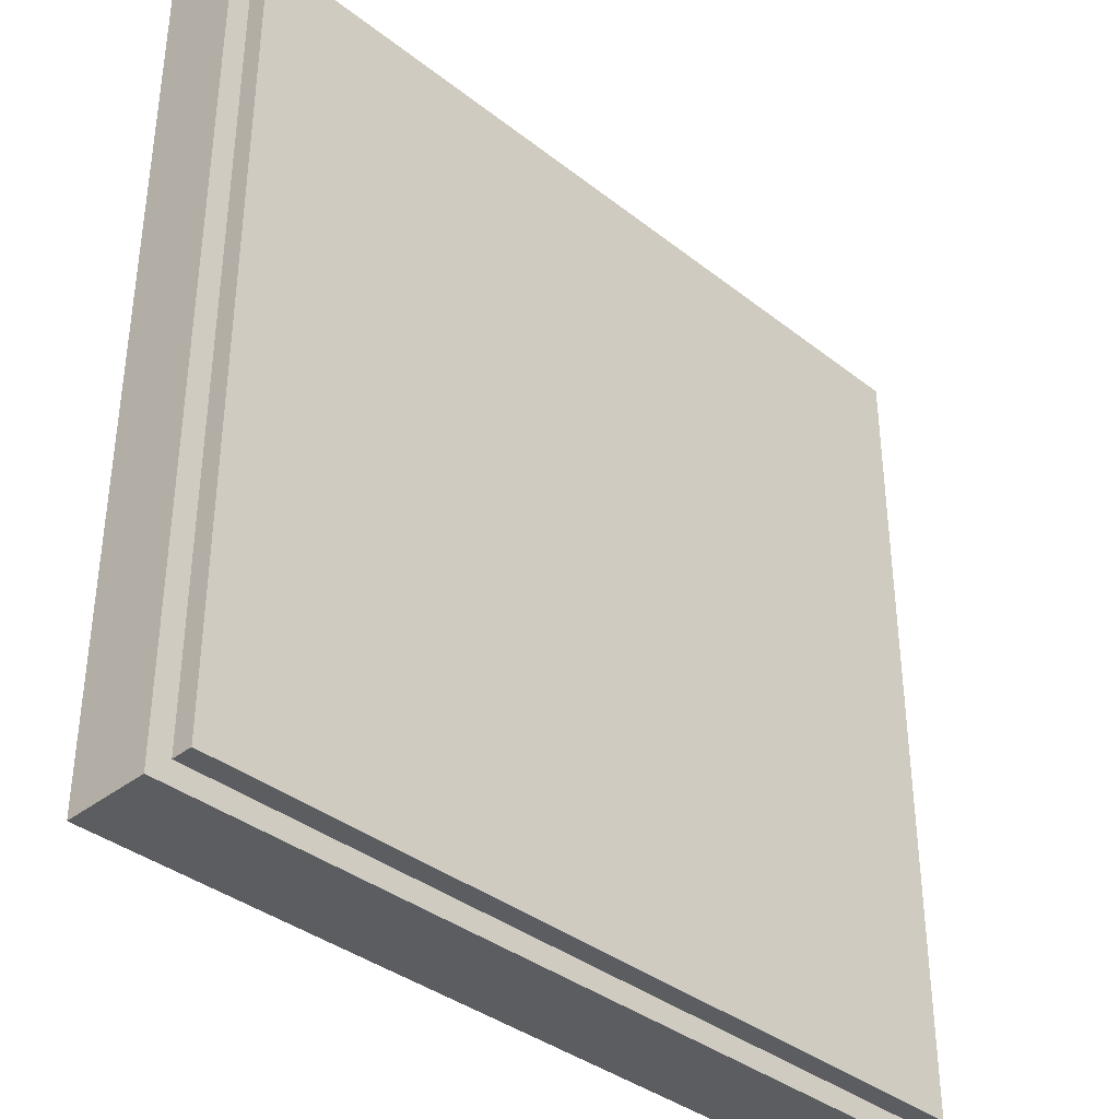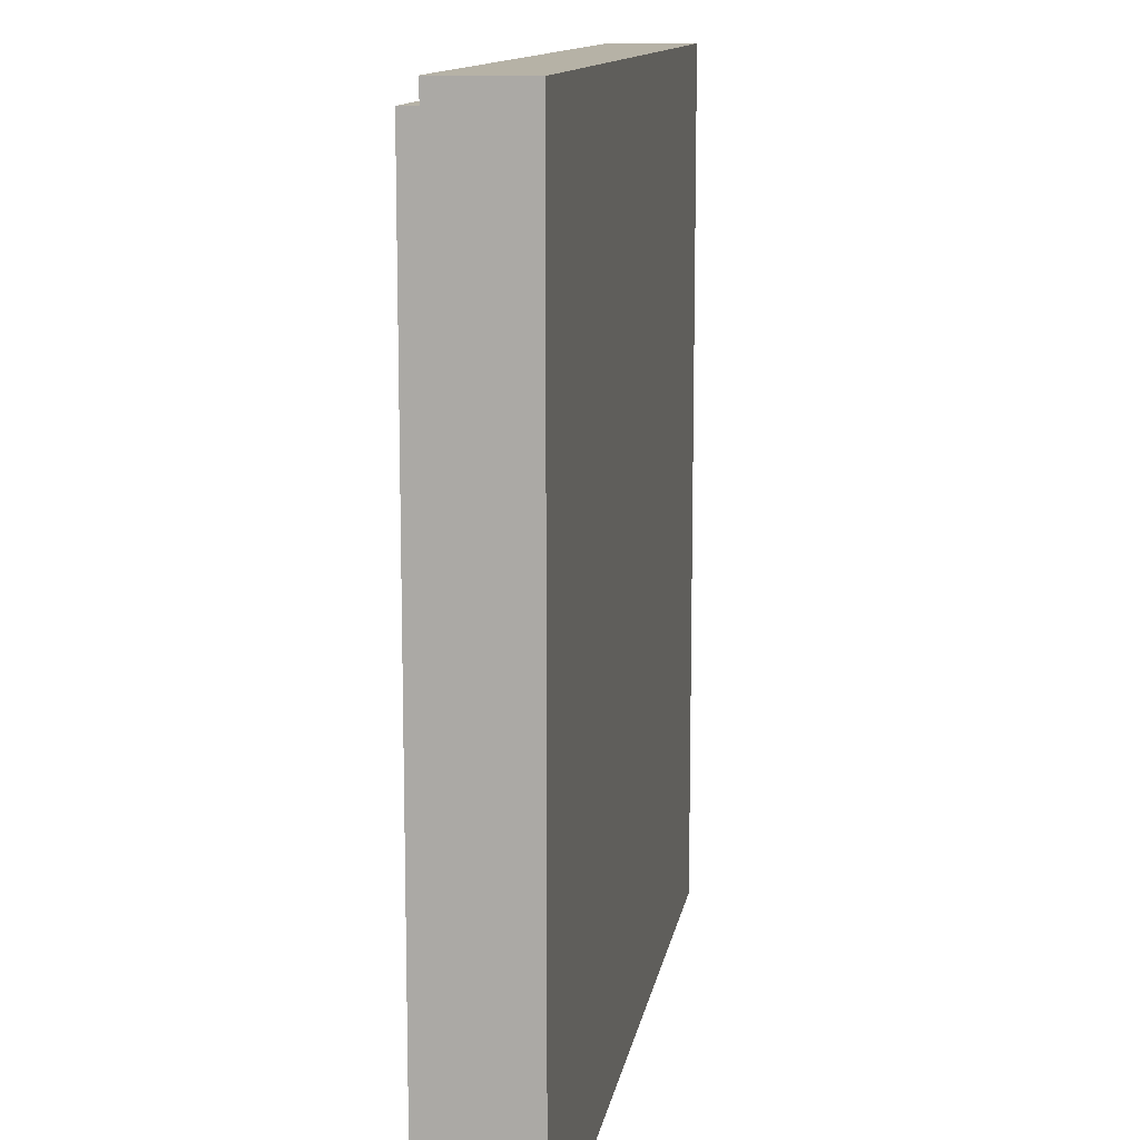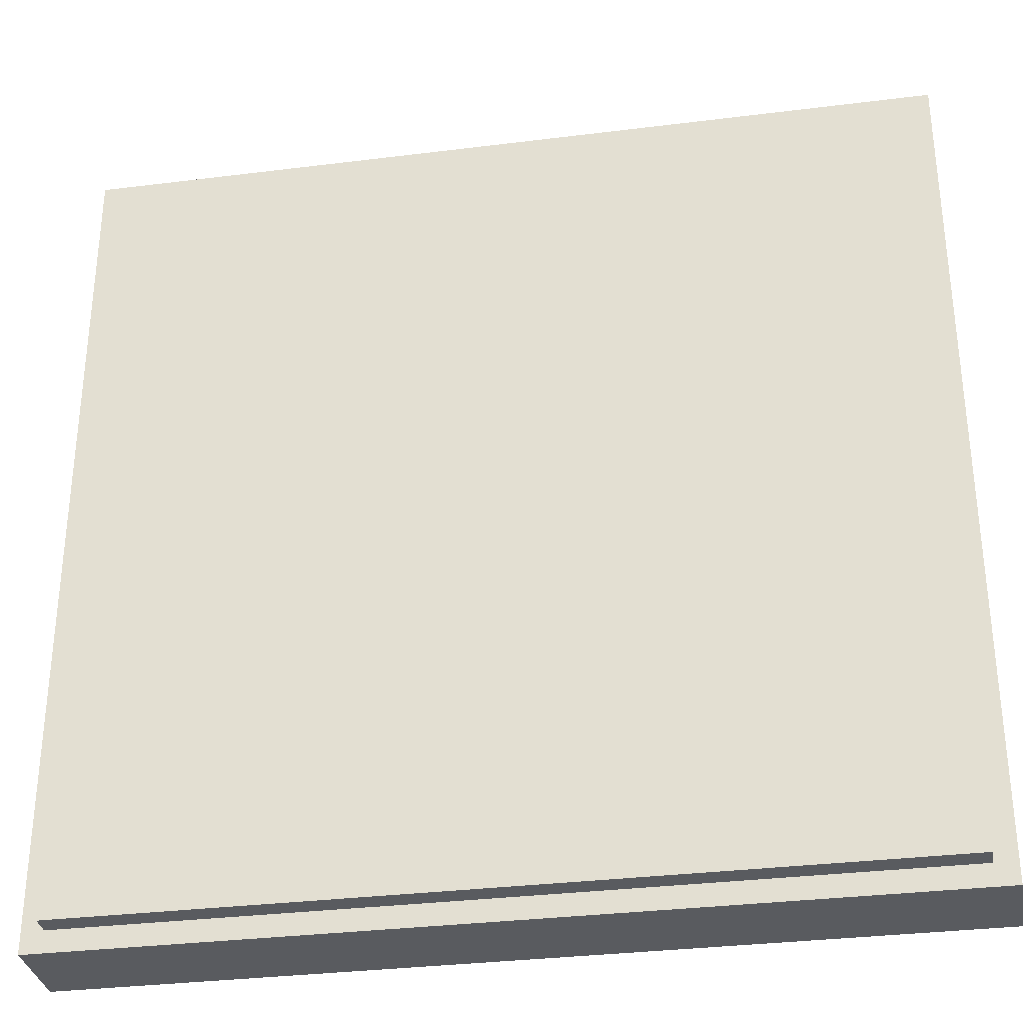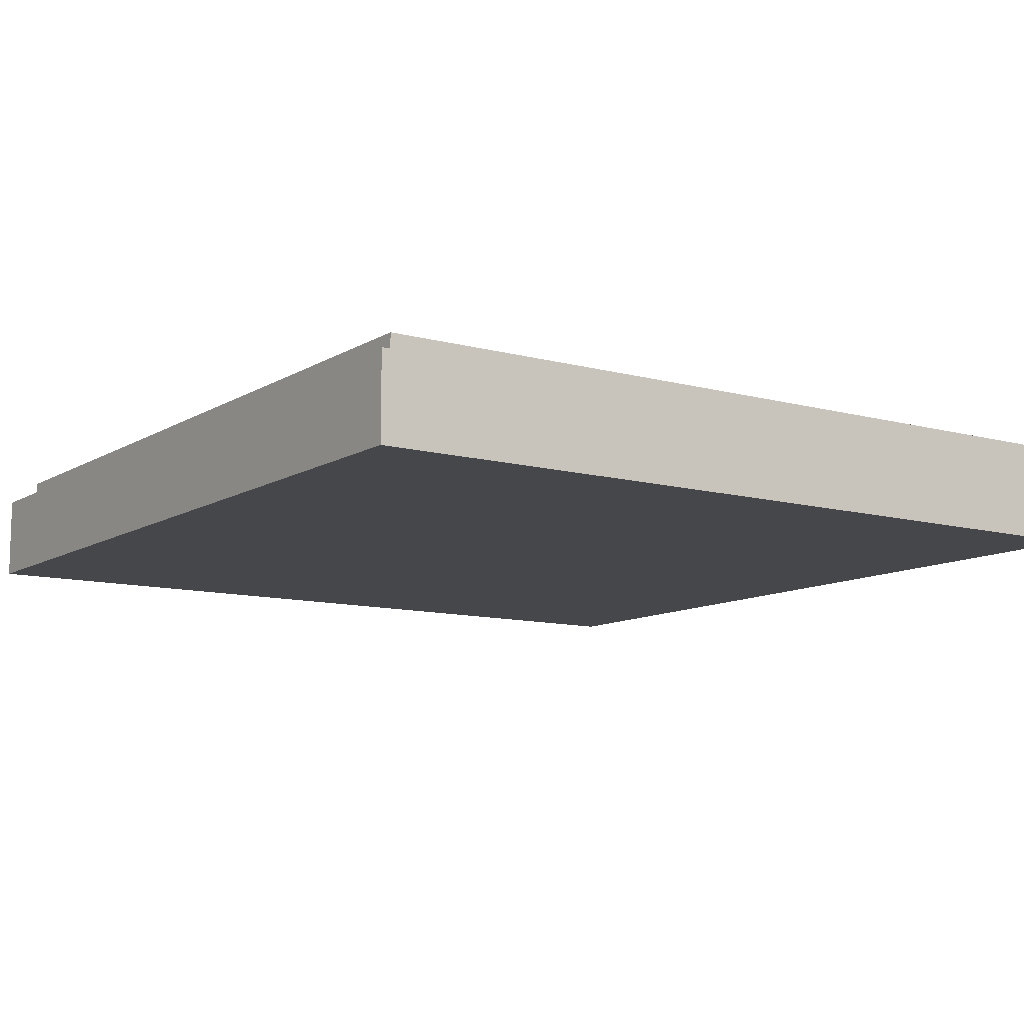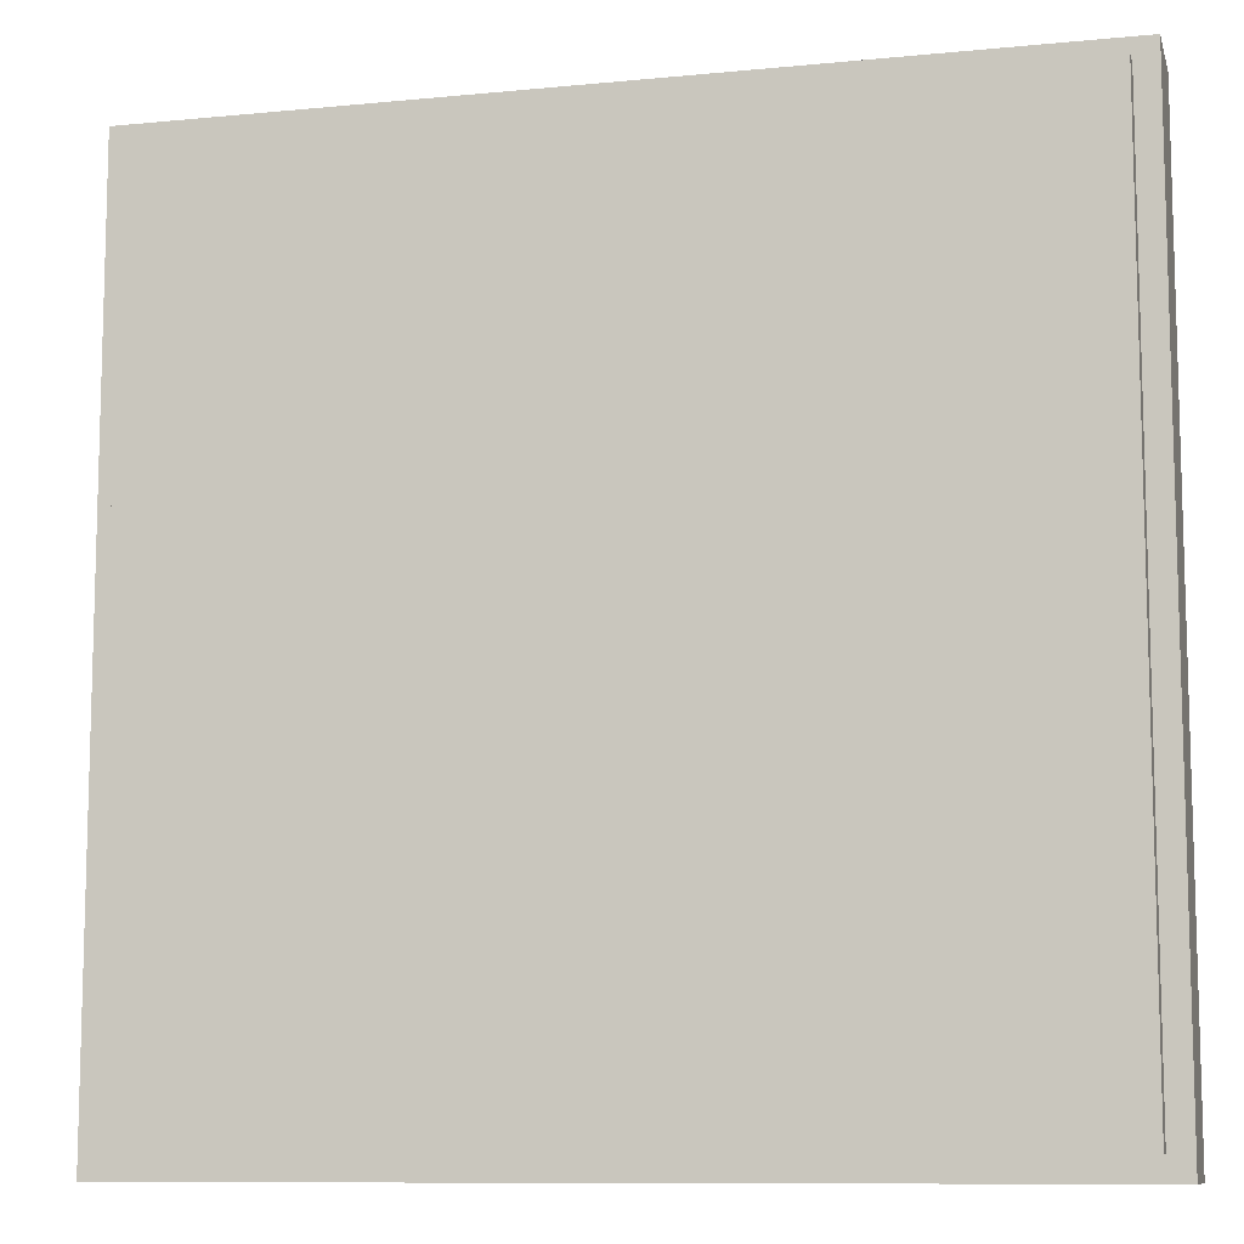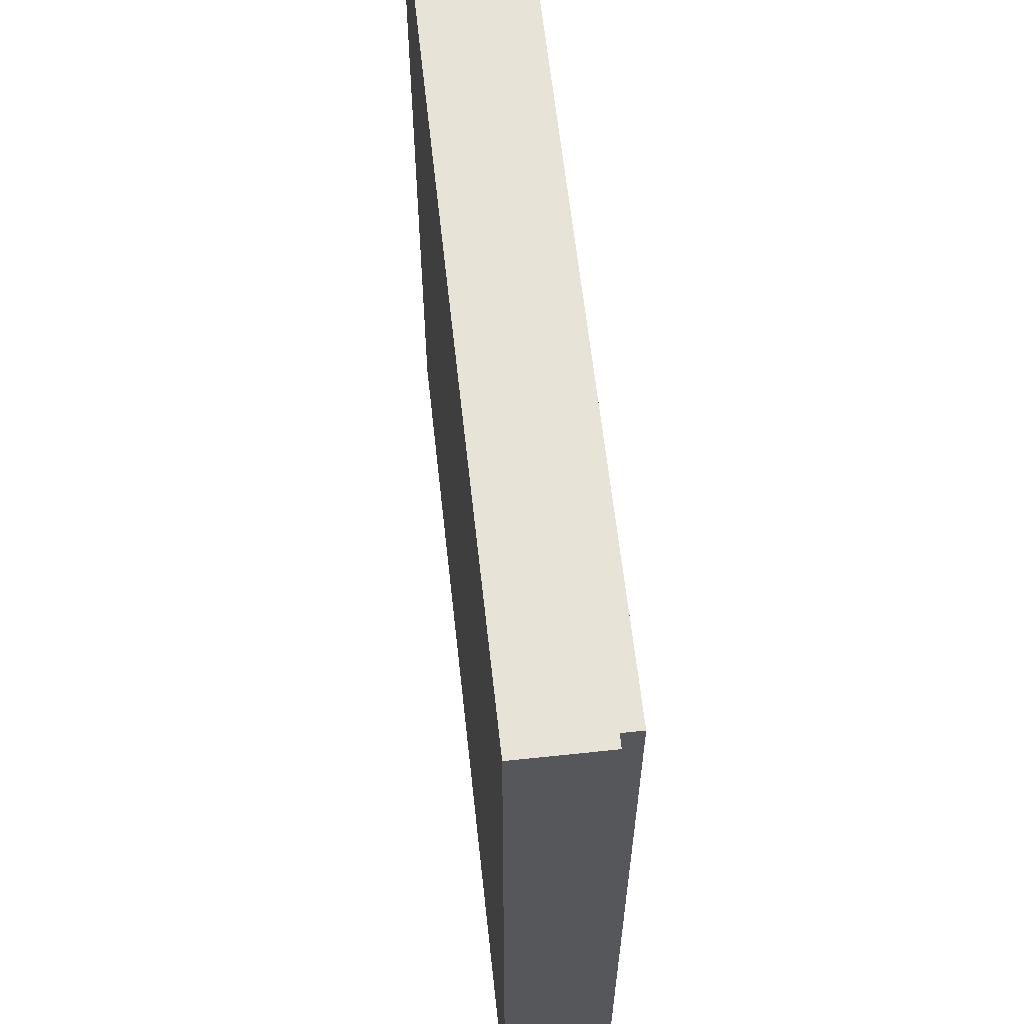
<metadata>
{"format":"obj","ext":"obj","renderer":"f3d","projection":"perspective","resolution":1024,"background":"white","views":[{"elev":-37.2,"azim":134.9,"up":"+Z"},{"elev":12.2,"azim":-80.7,"up":"+Z"},{"elev":-32.6,"azim":-170.1,"up":"+Z"},{"elev":-10.6,"azim":-124.4,"up":"+Y"},{"elev":-10.0,"azim":-165.9,"up":"+Z"},{"elev":61.7,"azim":83.8,"up":"+Z"}]}
</metadata>
<code>
o Tile_DirtFloor_2
v 5.1 0.1 5
v 5.1 0.1 1
v 5.1 0.5 5
v 5.1 0.5 1
v 5.2 0.5 4.9
v 5.2 0.5 1.1
v 5.2 0.6 4.9
v 5.2 0.6 1.1
v 9 0.5 4.9
v 9 0.5 1.1
v 9 0.6 4.9
v 9 0.6 1.1
v 9.1 0.1 5
v 9.1 0.1 1
v 9.1 0.5 5
v 9.1 0.5 1
v 5.1 0.1 5
v 5.1 0.5 5
v 9.1 0.1 5
v 9.1 0.5 5
v 5.2 0.5 4.9
v 5.2 0.6 4.9
v 9 0.5 4.9
v 9 0.6 4.9
v 5.2 0.5 1.1
v 5.2 0.6 1.1
v 9 0.5 1.1
v 9 0.6 1.1
v 5.1 0.1 1
v 5.1 0.5 1
v 9.1 0.1 1
v 9.1 0.5 1
v 5.1 0.1 5
v 9.1 0.1 5
v 5.2 0.1 4.9
v 9 0.1 4.9
v 5.2 0.1 1.1
v 9 0.1 1.1
v 5.1 0.1 1
v 9.1 0.1 1
v 5.1 0.5 5
v 9.1 0.5 5
v 5.2 0.5 4.9
v 9 0.5 4.9
v 5.2 0.5 1.1
v 9 0.5 1.1
v 5.1 0.5 1
v 9.1 0.5 1
v 5.2 0.6 4.9
v 9 0.6 4.9
v 5.2 0.6 1.1
v 9 0.6 1.1
f 3 2 1
f 4 2 3
f 7 6 5
f 8 6 7
f 9 10 11
f 11 10 12
f 13 14 15
f 15 14 16
f 19 18 17
f 20 18 19
f 23 22 21
f 24 22 23
f 25 26 27
f 27 26 28
f 29 30 31
f 31 30 32
f 35 34 33
f 36 34 35
f 37 35 33
f 37 36 35
f 38 34 36
f 38 36 37
f 39 37 33
f 39 38 37
f 40 34 38
f 40 38 39
f 41 42 43
f 43 42 44
f 41 43 45
f 44 42 46
f 41 45 47
f 45 46 47
f 46 42 48
f 47 46 48
f 49 50 51
f 51 50 52

</code>
